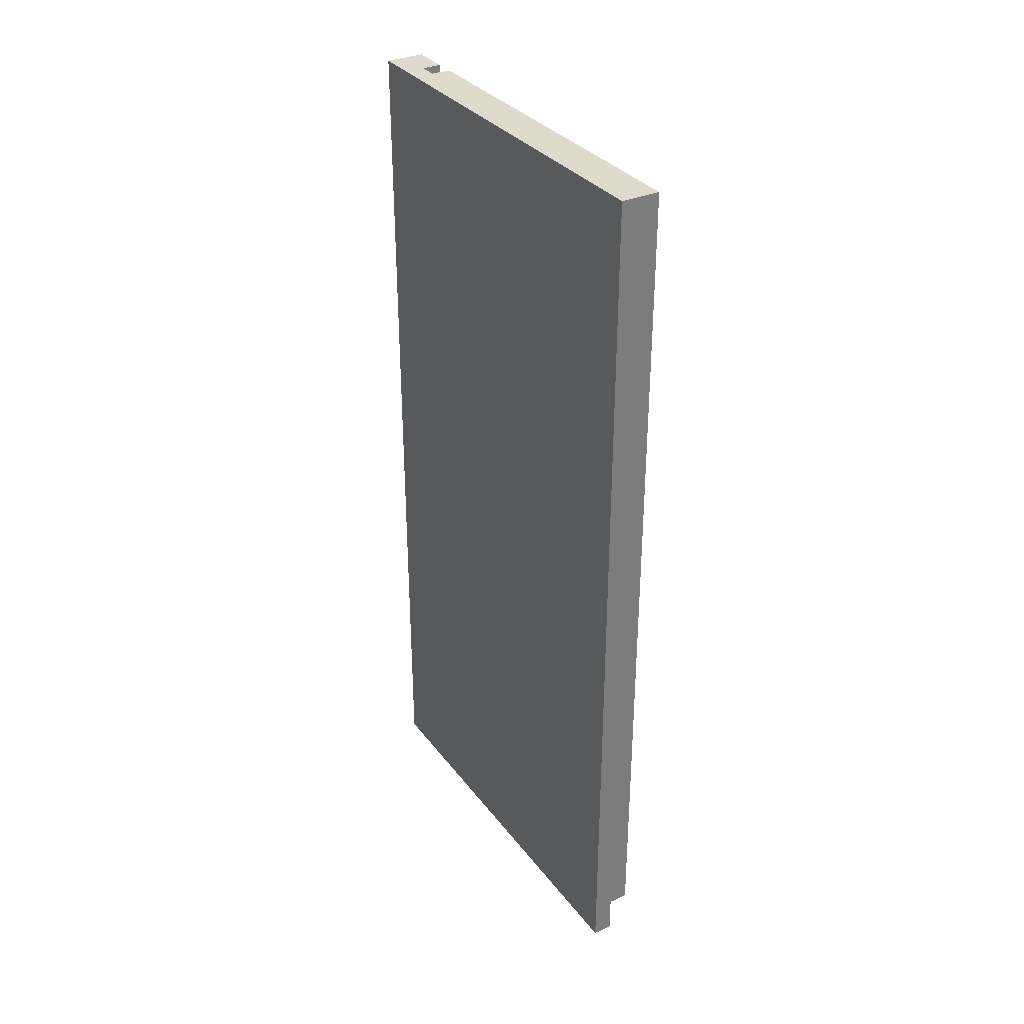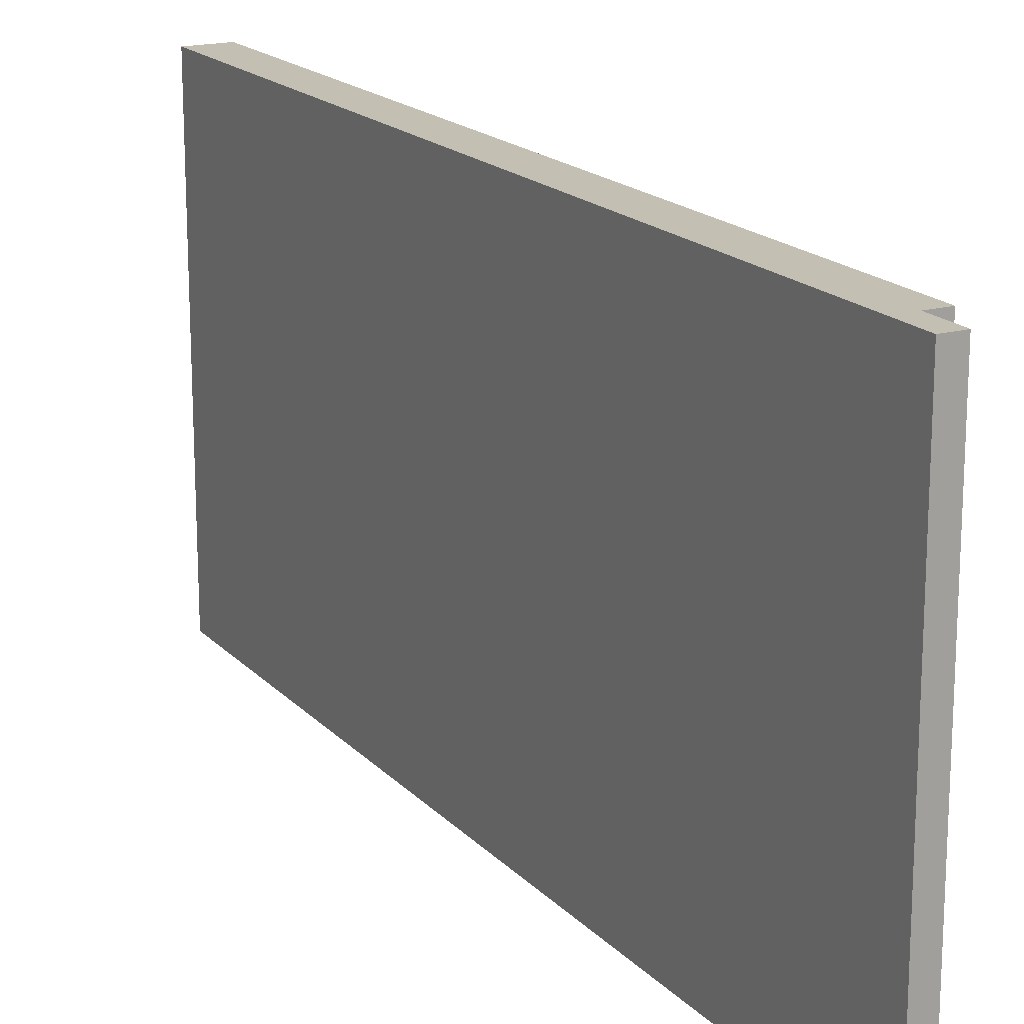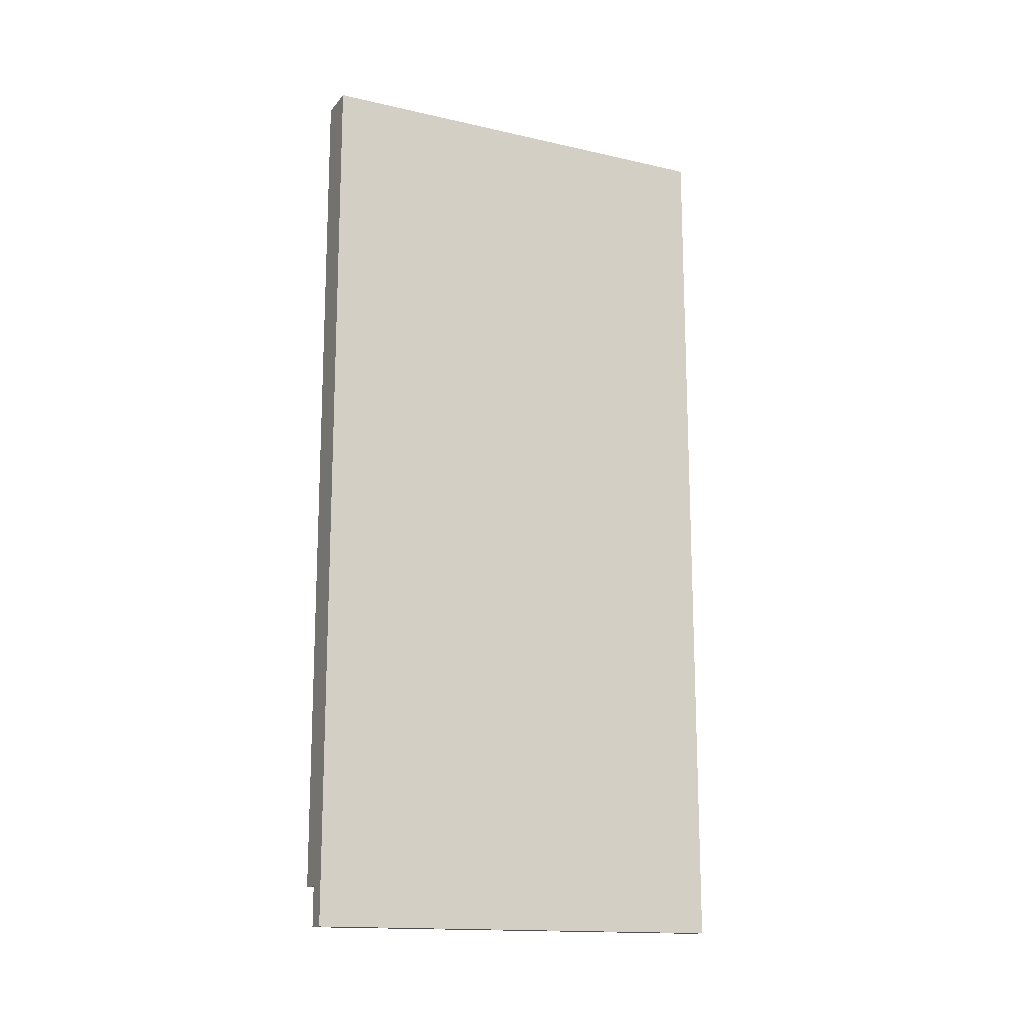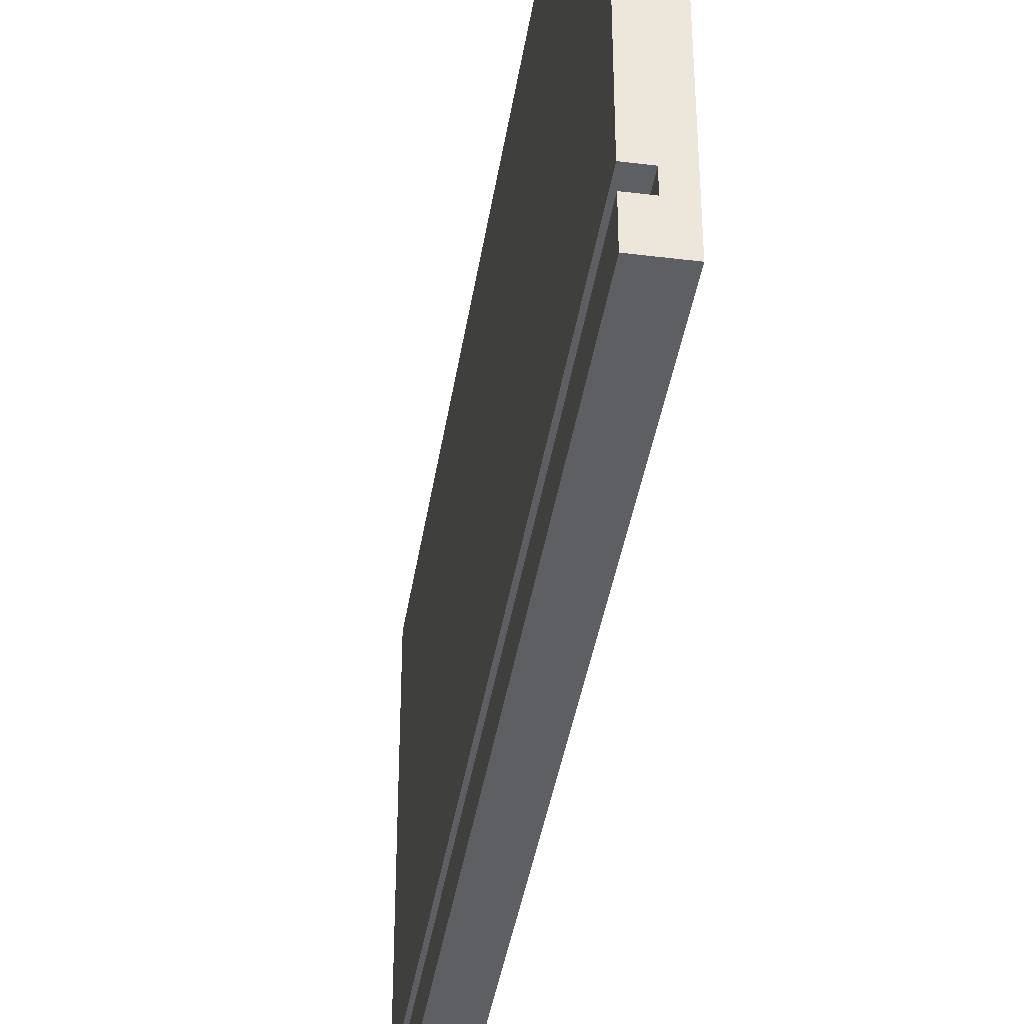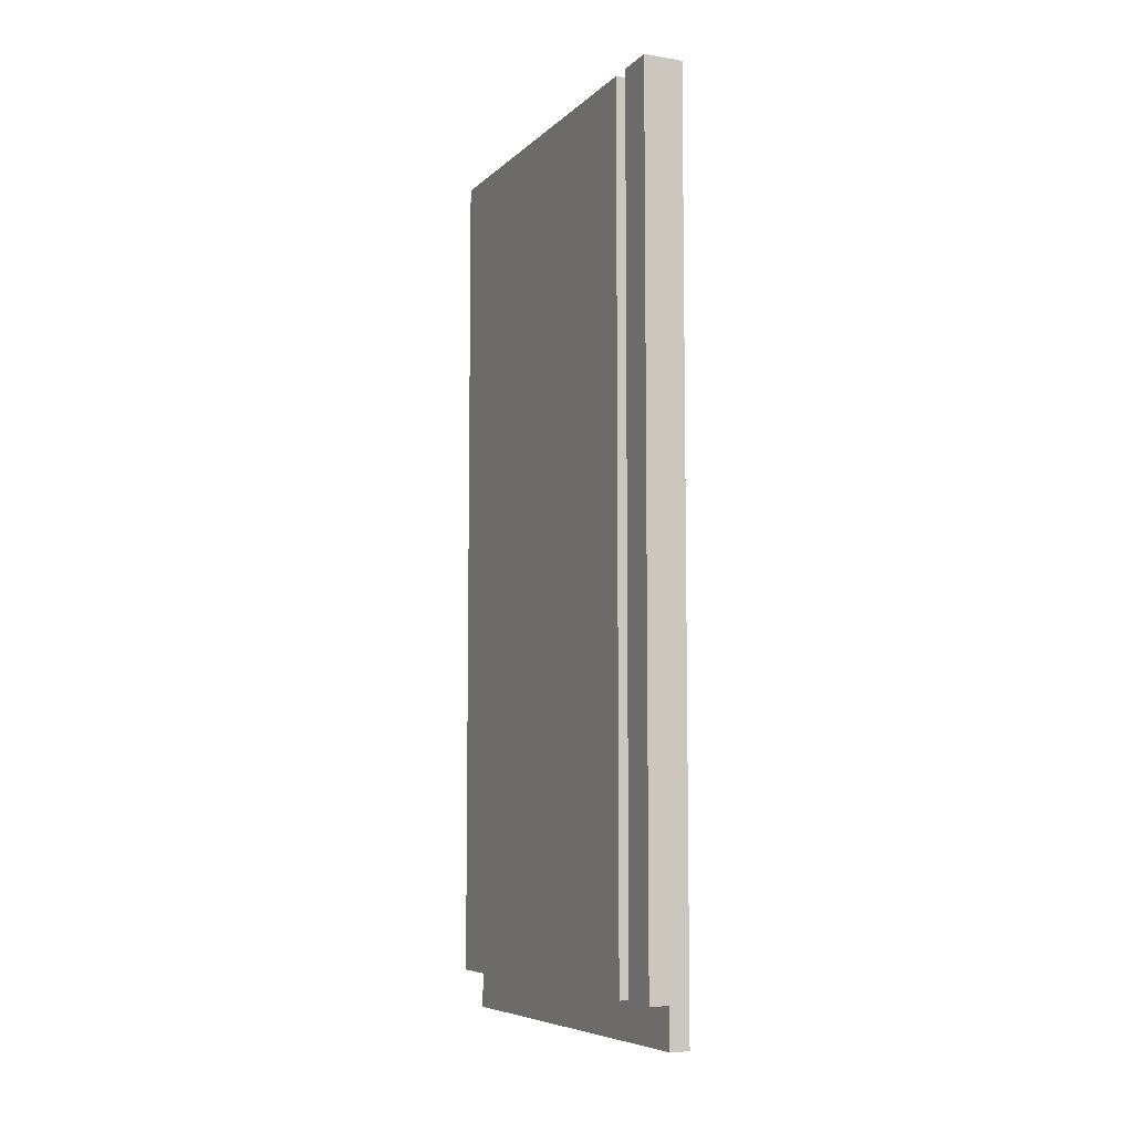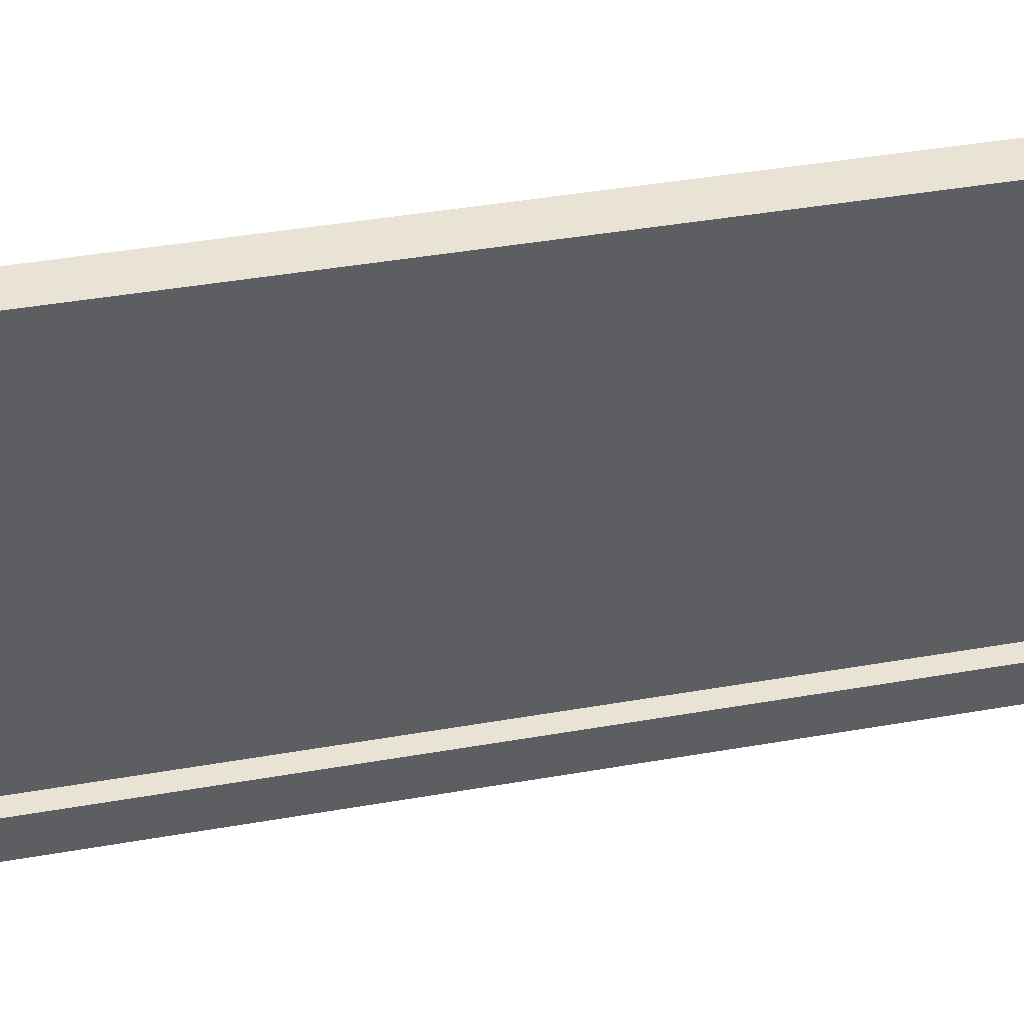
<metadata>
{"format":"obj","ext":"obj","renderer":"f3d","projection":"perspective","resolution":1024,"background":"white","views":[{"elev":33.0,"azim":148.8,"up":"+Z"},{"elev":17.9,"azim":151.6,"up":"+Y"},{"elev":-15.5,"azim":64.5,"up":"+Z"},{"elev":-39.6,"azim":-8.7,"up":"+Y"},{"elev":-7.2,"azim":-24.3,"up":"+Z"},{"elev":42.0,"azim":-101.9,"up":"+Y"}]}
</metadata>
<code>
o Drawer_Sides1/Drawer_Sides/mesh118/mesh118-geometry#mesh118-geometry
v 0.2916 0.134 -0.1794
v 0.2999 -0.04892 -0.1794
v 0.2916 -0.04892 -0.1794
v 0.2999 0.134 -0.1794
v 0.2916 -0.04892 -0.1627
v 0.2999 0.134 0.1989
v 0.2999 -0.04892 0.1989
v 0.2916 -0.03229 -0.1627
v 0.2916 0.134 -0.1627
v 0.2833 -0.04892 0.1989
v 0.2833 -0.03229 -0.1627
v 0.2833 0.134 -0.1627
v 0.2916 -0.03229 0.1989
v 0.2833 -0.04892 -0.1627
v 0.2916 -0.02398 -0.1627
v 0.2833 0.134 0.1989
v 0.2916 -0.02398 0.1989
v 0.2833 -0.03229 0.1989
v 0.2833 -0.02398 0.1989
v 0.2833 -0.02398 -0.1627
f 1 2 3
f 2 1 4
f 2 5 3
f 5 1 3
f 1 6 4
f 4 7 2
f 7 5 2
f 8 1 5
f 9 6 1
f 7 4 6
f 10 5 7
f 8 9 1
f 12 6 9
f 13 7 6
f 5 10 14
f 7 13 10
f 8 15 9
f 11 13 8
f 6 12 16
f 15 12 9
f 13 6 17
f 10 11 14
f 18 10 13
f 13 15 8
f 13 11 18
f 12 19 16
f 19 6 16
f 12 15 20
f 17 6 19
f 15 13 17
f 11 10 18
f 19 12 20
f 15 19 20
f 19 15 17
f 3 2 1
f 4 1 2
f 3 5 2
f 3 1 5
f 4 6 1
f 2 7 4
f 2 5 7
f 5 1 8
f 1 6 9
f 6 4 7
f 7 5 10
f 1 9 8
f 5 11 8
f 8 11 5
f 9 6 12
f 6 7 13
f 14 10 5
f 10 13 7
f 9 15 8
f 11 5 14
f 14 5 11
f 8 13 11
f 16 12 6
f 9 12 15
f 17 6 13
f 14 11 10
f 13 10 18
f 8 15 13
f 18 11 13
f 16 19 12
f 16 6 19
f 20 15 12
f 19 6 17
f 17 13 15
f 18 10 11
f 20 12 19
f 20 19 15
f 17 15 19

</code>
